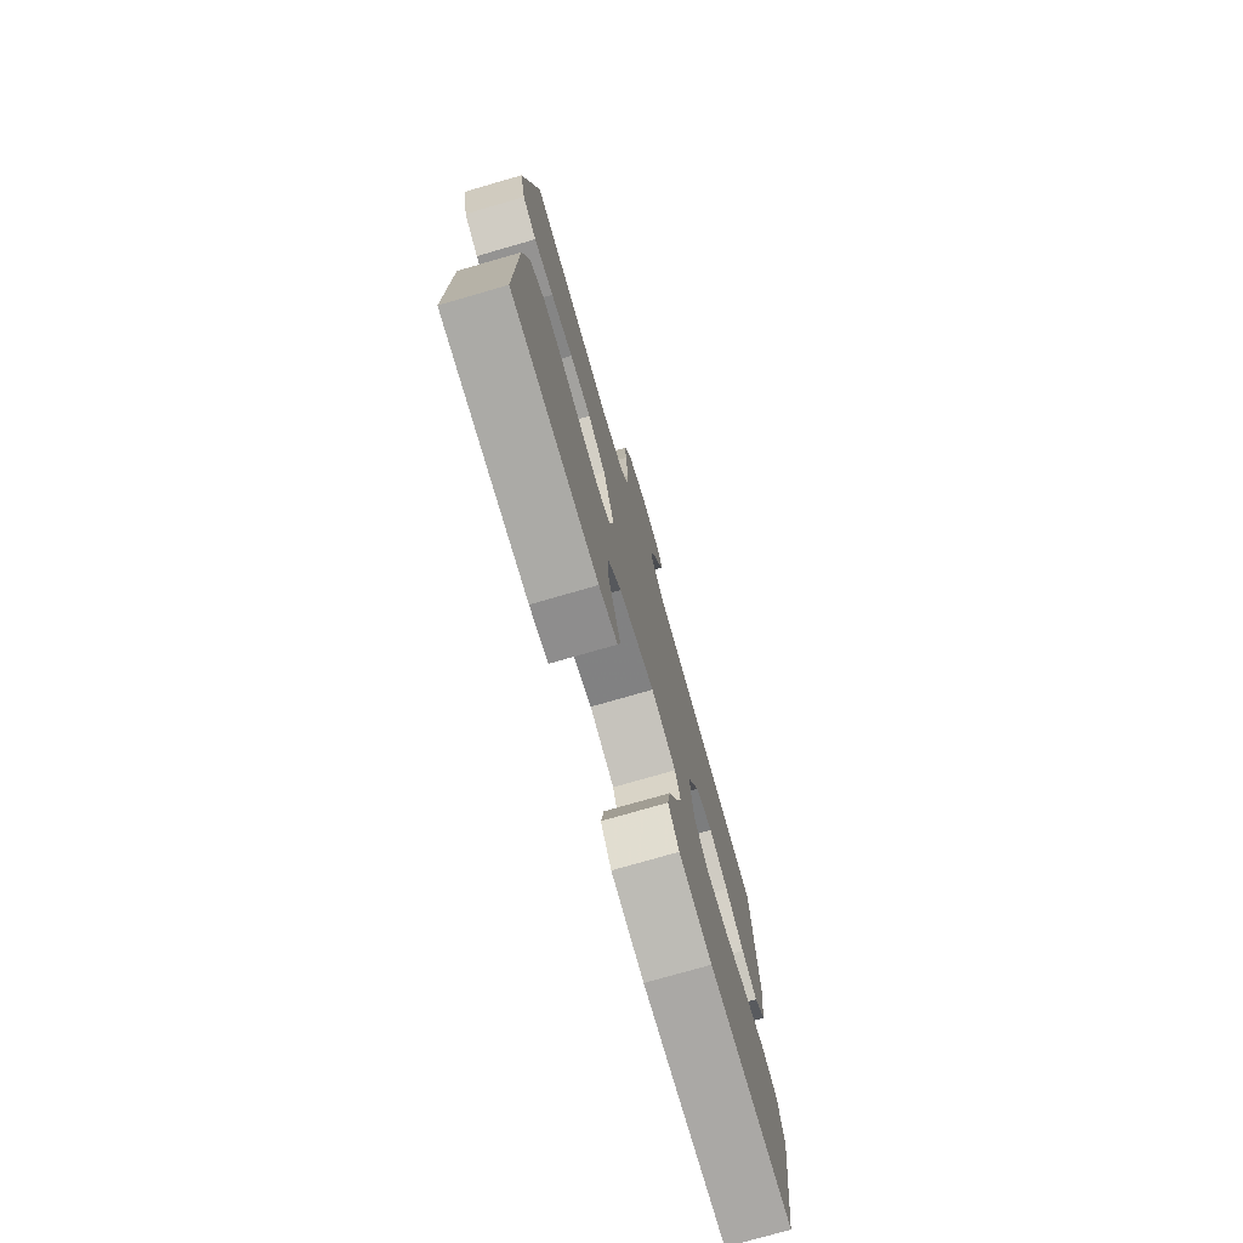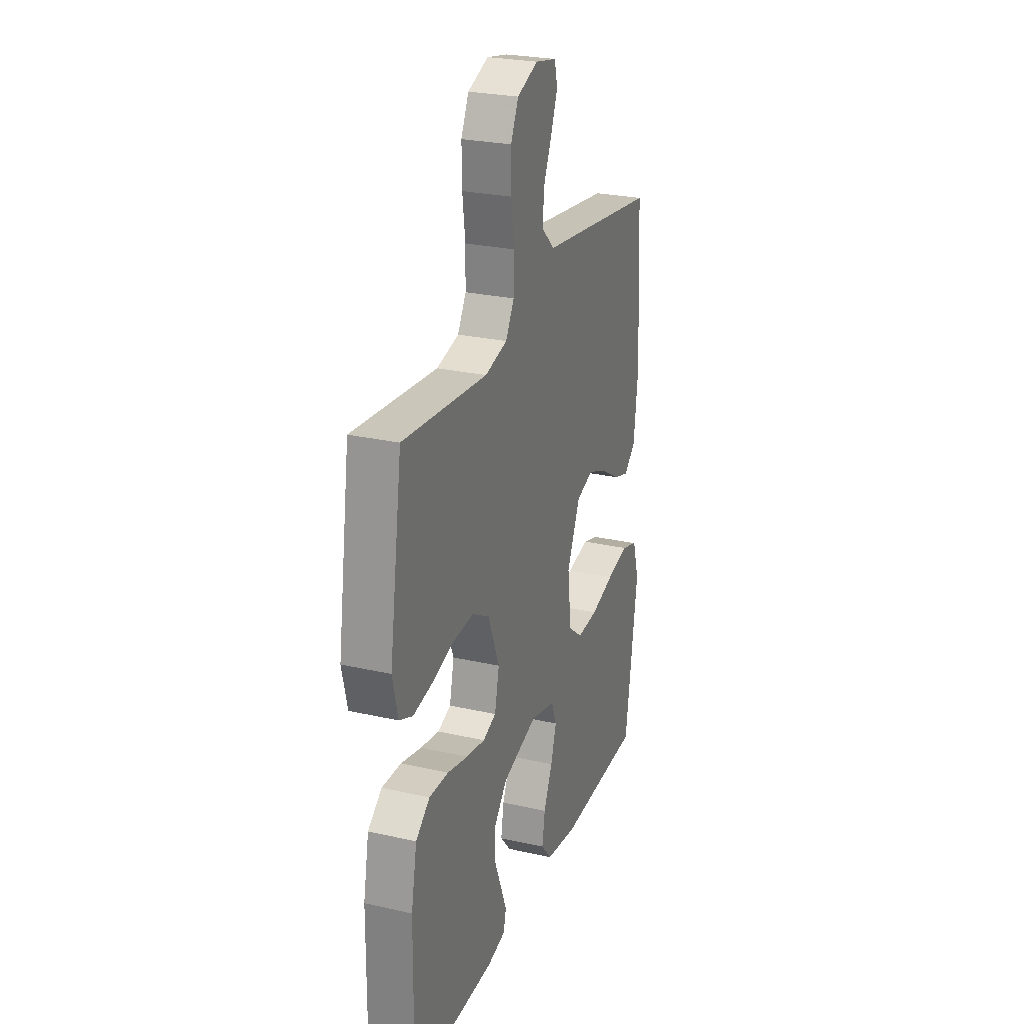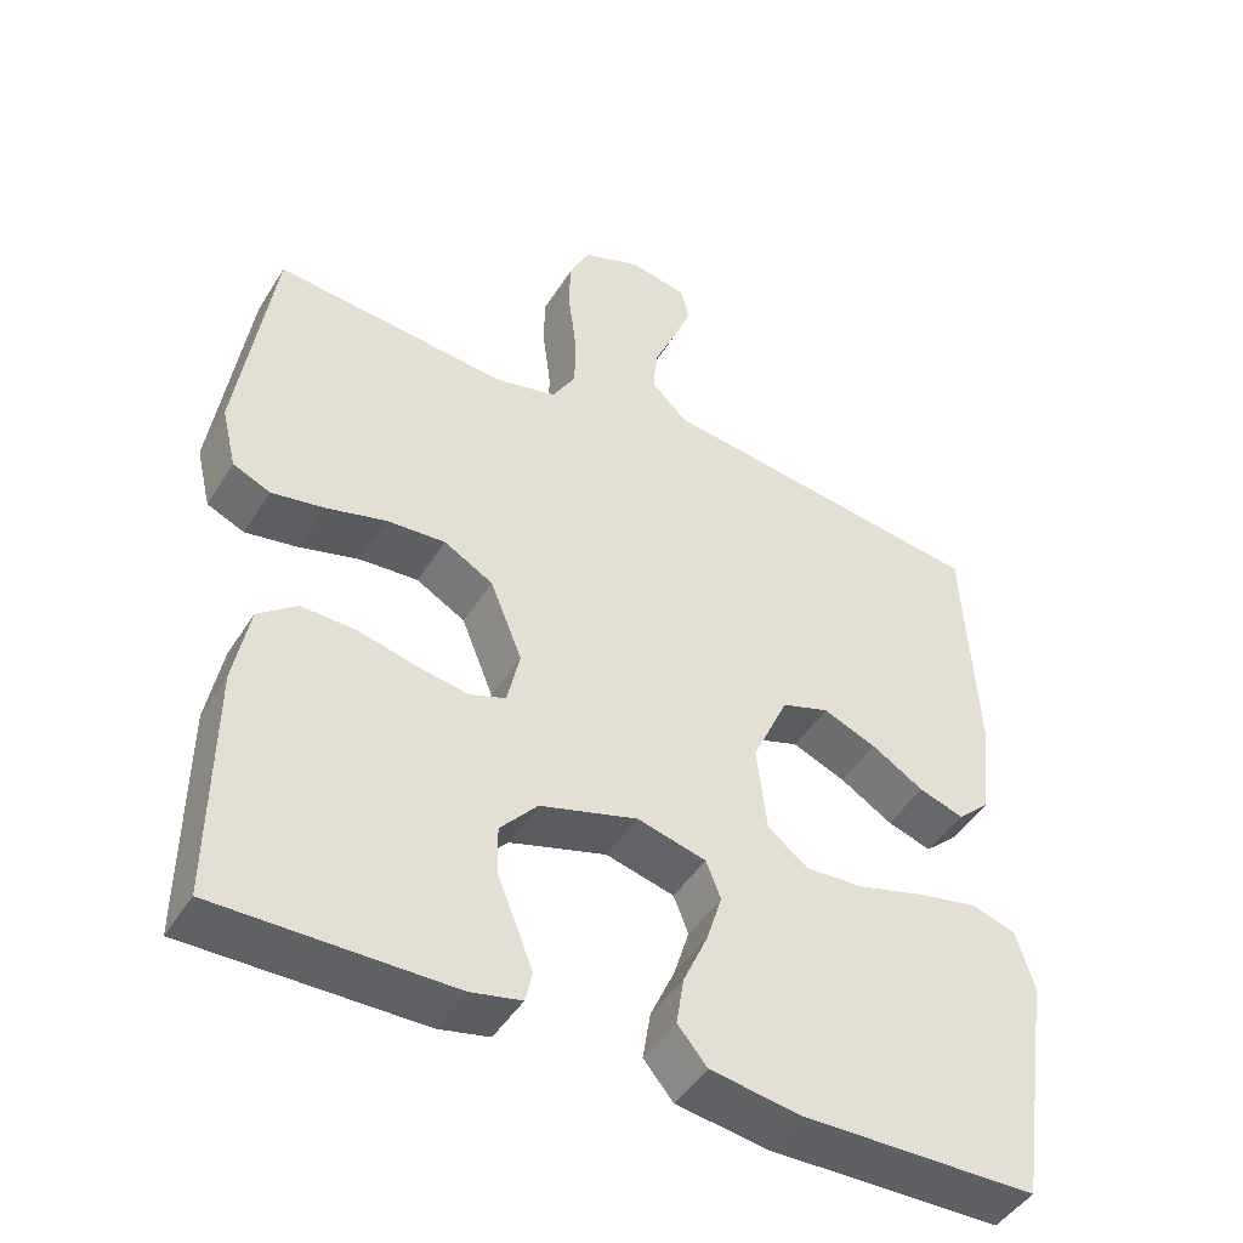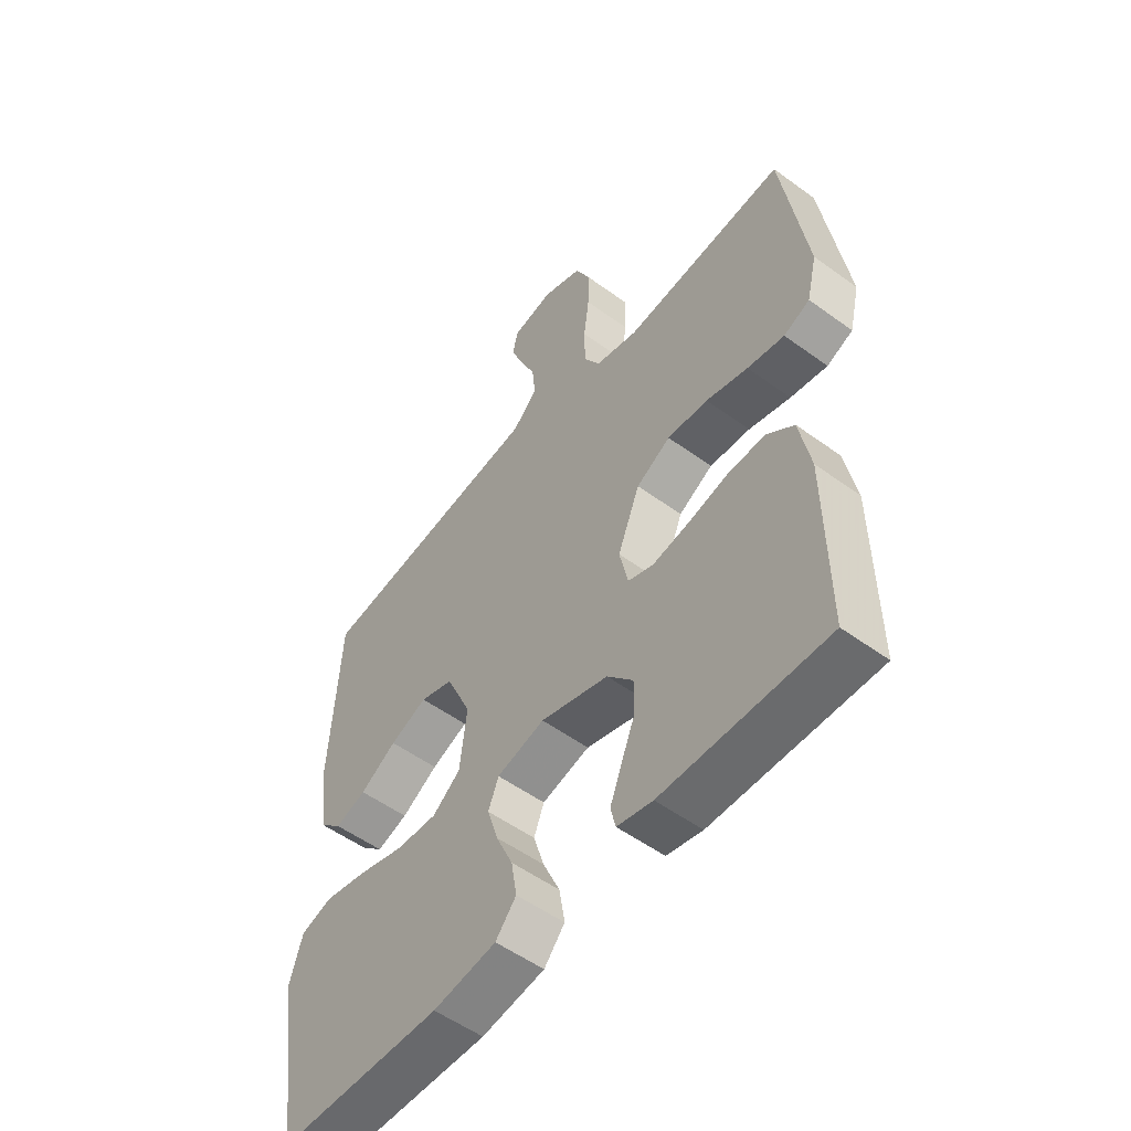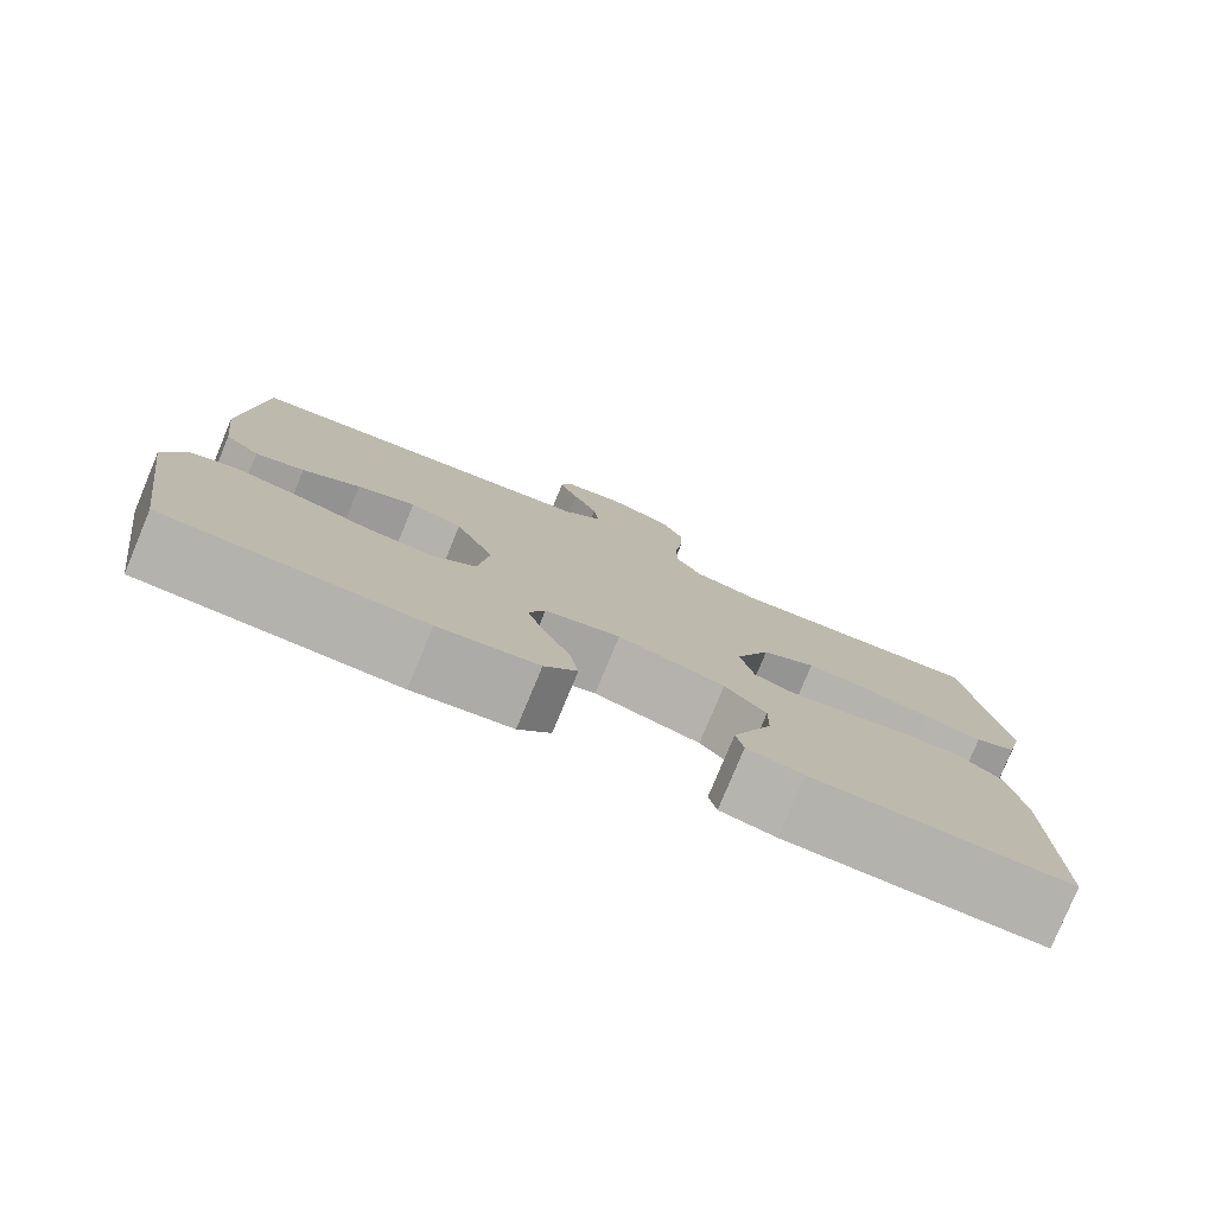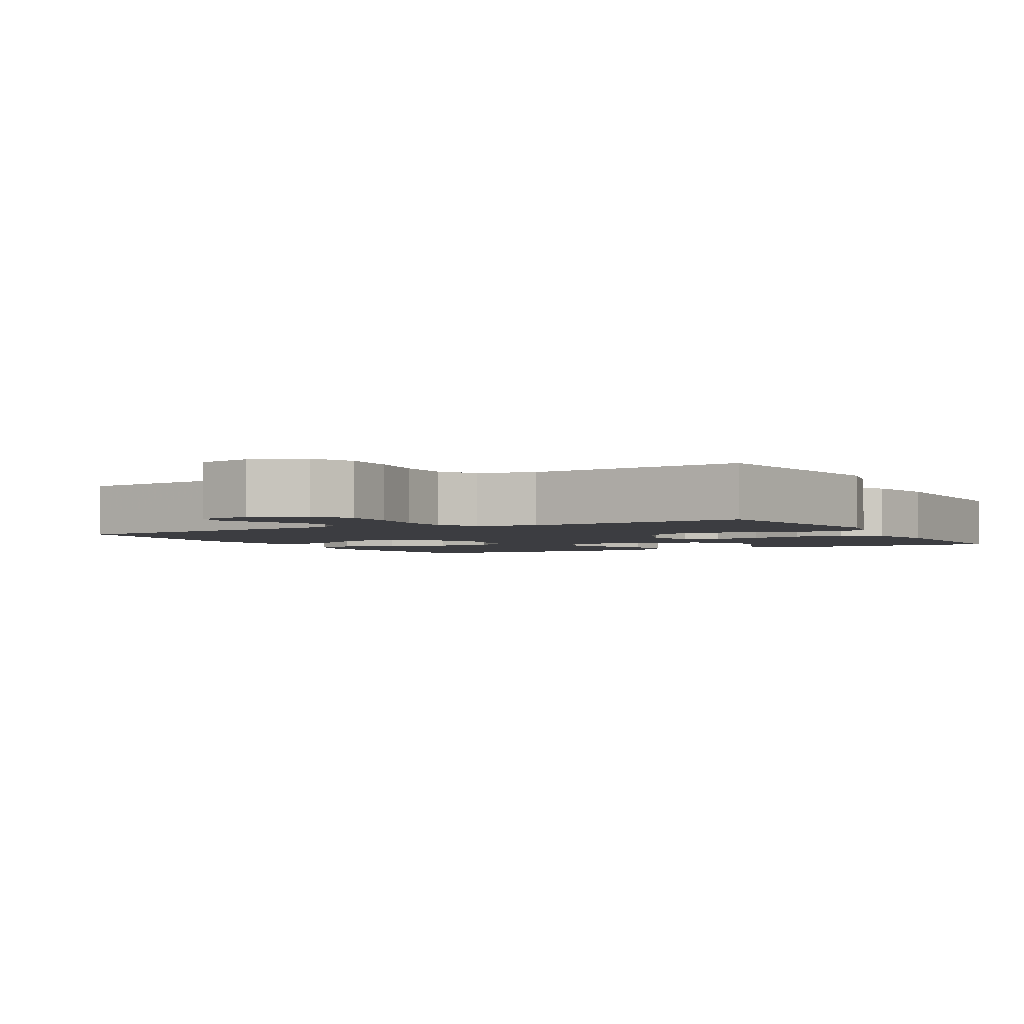
<metadata>
{"format":"obj","ext":"obj","renderer":"f3d","projection":"perspective","resolution":1024,"background":"white","views":[{"elev":-76.1,"azim":106.1,"up":"+Z"},{"elev":26.1,"azim":109.8,"up":"+Z"},{"elev":-45.8,"azim":149.8,"up":"+Z"},{"elev":-53.6,"azim":52.1,"up":"+Z"},{"elev":-79.3,"azim":-22.6,"up":"+Z"},{"elev":-2.8,"azim":28.5,"up":"+Y"}]}
</metadata>
<code>
v 0.5 0.07 -0.5
v 0.2 0.07 -0.498
v 0.135 0.07 -0.484
v 0.126 0.07 -0.445
v 0.147 0.07 -0.391
v 0.172 0.07 -0.329
v 0.173 0.07 -0.267
v 0.125 0.07 -0.213
v 0 0.07 -0.176
v -0.088 0.07 -0.199
v -0.107 0.07 -0.247
v -0.087 0.07 -0.311
v -0.056 0.07 -0.38
v -0.046 0.07 -0.442
v -0.084 0.07 -0.487
v -0.2 0.07 -0.505
v -0.5 0.07 -0.5
v -0.544 0.07 -0.2
v -0.521 0.07 -0.124
v -0.464 0.07 -0.106
v -0.385 0.07 -0.122
v -0.301 0.07 -0.146
v -0.226 0.07 -0.15
v -0.175 0.07 -0.11
v -0.162 0.07 0
v -0.208 0.07 0.102
v -0.269 0.07 0.122
v -0.337 0.07 0.094
v -0.404 0.07 0.053
v -0.461 0.07 0.034
v -0.502 0.07 0.072
v -0.517 0.07 0.2
v -0.5 0.07 0.5
v -0.2 0.07 0.541
v -0.074 0.07 0.558
v -0.028 0.07 0.603
v -0.034 0.07 0.663
v -0.063 0.07 0.728
v -0.086 0.07 0.787
v -0.075 0.07 0.83
v 0 0.07 0.845
v 0.074 0.07 0.817
v 0.101 0.07 0.76
v 0.1 0.07 0.688
v 0.09 0.07 0.611
v 0.091 0.07 0.541
v 0.121 0.07 0.49
v 0.2 0.07 0.471
v 0.5 0.07 0.5
v 0.545 0.07 0.2
v 0.526 0.07 0.121
v 0.478 0.07 0.1
v 0.41 0.07 0.112
v 0.333 0.07 0.133
v 0.258 0.07 0.138
v 0.195 0.07 0.102
v 0.154 0.07 0
v 0.17 0.07 -0.072
v 0.217 0.07 -0.089
v 0.284 0.07 -0.077
v 0.358 0.07 -0.059
v 0.427 0.07 -0.057
v 0.477 0.07 -0.096
v 0.497 0.07 -0.2
v 0.5 0 -0.5
v 0.2 0 -0.498
v 0.135 0 -0.484
v 0.126 0 -0.445
v 0.147 0 -0.391
v 0.172 0 -0.329
v 0.173 0 -0.267
v 0.125 0 -0.213
v 0 0 -0.176
v -0.088 0 -0.199
v -0.107 0 -0.247
v -0.087 0 -0.311
v -0.056 0 -0.38
v -0.046 0 -0.442
v -0.084 0 -0.487
v -0.2 0 -0.505
v -0.5 0 -0.5
v -0.544 0 -0.2
v -0.521 0 -0.124
v -0.464 0 -0.106
v -0.385 0 -0.122
v -0.301 0 -0.146
v -0.226 0 -0.15
v -0.175 0 -0.11
v -0.162 0 0
v -0.208 0 0.102
v -0.269 0 0.122
v -0.337 0 0.094
v -0.404 0 0.053
v -0.461 0 0.034
v -0.502 0 0.072
v -0.517 0 0.2
v -0.5 0 0.5
v -0.2 0 0.541
v -0.074 0 0.558
v -0.028 0 0.603
v -0.034 0 0.663
v -0.063 0 0.728
v -0.086 0 0.787
v -0.075 0 0.83
v 0 0 0.845
v 0.074 0 0.817
v 0.101 0 0.76
v 0.1 0 0.688
v 0.09 0 0.611
v 0.091 0 0.541
v 0.121 0 0.49
v 0.2 0 0.471
v 0.5 0 0.5
v 0.545 0 0.2
v 0.526 0 0.121
v 0.478 0 0.1
v 0.41 0 0.112
v 0.333 0 0.133
v 0.258 0 0.138
v 0.195 0 0.102
v 0.154 0 0
v 0.17 0 -0.072
v 0.217 0 -0.089
v 0.284 0 -0.077
v 0.358 0 -0.059
v 0.427 0 -0.057
v 0.477 0 -0.096
v 0.497 0 -0.2
f 60 61 62 63
f 59 60 63 64
f 58 59 64 1
f 51 52 53 54
f 51 54 55
f 48 49 50 51
f 47 48 51 55
f 46 47 55 56
f 42 43 44 45
f 42 45 46
f 41 42 46
f 37 38 39 40
f 37 40 41 46
f 32 33 34 35
f 30 31 32 35
f 28 29 30 35
f 27 28 35 36
f 26 27 36
f 25 26 36
f 24 25 36
f 19 20 21 22
f 17 18 19 22
f 17 22 23
f 16 17 23 24
f 12 13 14 15
f 11 12 15 16
f 3 4 5 6
f 1 2 3 6
f 1 6 7
f 58 1 7 8
f 37 46 56 57
f 36 37 57 58
f 11 16 24 36
f 10 11 36
f 9 10 36 58
f 8 9 58
f 127 126 125 124
f 128 127 124 123
f 65 128 123 122
f 118 117 116 115
f 119 118 115
f 115 114 113 112
f 119 115 112 111
f 120 119 111 110
f 109 108 107 106
f 110 109 106
f 110 106 105
f 104 103 102 101
f 110 105 104 101
f 99 98 97 96
f 99 96 95 94
f 99 94 93 92
f 100 99 92 91
f 100 91 90
f 100 90 89
f 100 89 88
f 86 85 84 83
f 86 83 82 81
f 87 86 81
f 88 87 81 80
f 79 78 77 76
f 80 79 76 75
f 70 69 68 67
f 70 67 66 65
f 71 70 65
f 72 71 65 122
f 121 120 110 101
f 122 121 101 100
f 100 88 80 75
f 100 75 74
f 122 100 74 73
f 122 73 72
f 1 65 66 2
f 2 66 67 3
f 3 67 68 4
f 4 68 69 5
f 5 69 70 6
f 6 70 71 7
f 7 71 72 8
f 8 72 73 9
f 9 73 74 10
f 10 74 75 11
f 11 75 76 12
f 12 76 77 13
f 13 77 78 14
f 14 78 79 15
f 15 79 80 16
f 16 80 81 17
f 17 81 82 18
f 18 82 83 19
f 19 83 84 20
f 20 84 85 21
f 21 85 86 22
f 22 86 87 23
f 23 87 88 24
f 24 88 89 25
f 25 89 90 26
f 26 90 91 27
f 27 91 92 28
f 28 92 93 29
f 29 93 94 30
f 30 94 95 31
f 31 95 96 32
f 32 96 97 33
f 33 97 98 34
f 34 98 99 35
f 35 99 100 36
f 36 100 101 37
f 37 101 102 38
f 38 102 103 39
f 39 103 104 40
f 40 104 105 41
f 41 105 106 42
f 42 106 107 43
f 43 107 108 44
f 44 108 109 45
f 45 109 110 46
f 46 110 111 47
f 47 111 112 48
f 48 112 113 49
f 49 113 114 50
f 50 114 115 51
f 51 115 116 52
f 52 116 117 53
f 53 117 118 54
f 54 118 119 55
f 55 119 120 56
f 56 120 121 57
f 57 121 122 58
f 58 122 123 59
f 59 123 124 60
f 60 124 125 61
f 61 125 126 62
f 62 126 127 63
f 63 127 128 64
f 64 128 65 1

</code>
